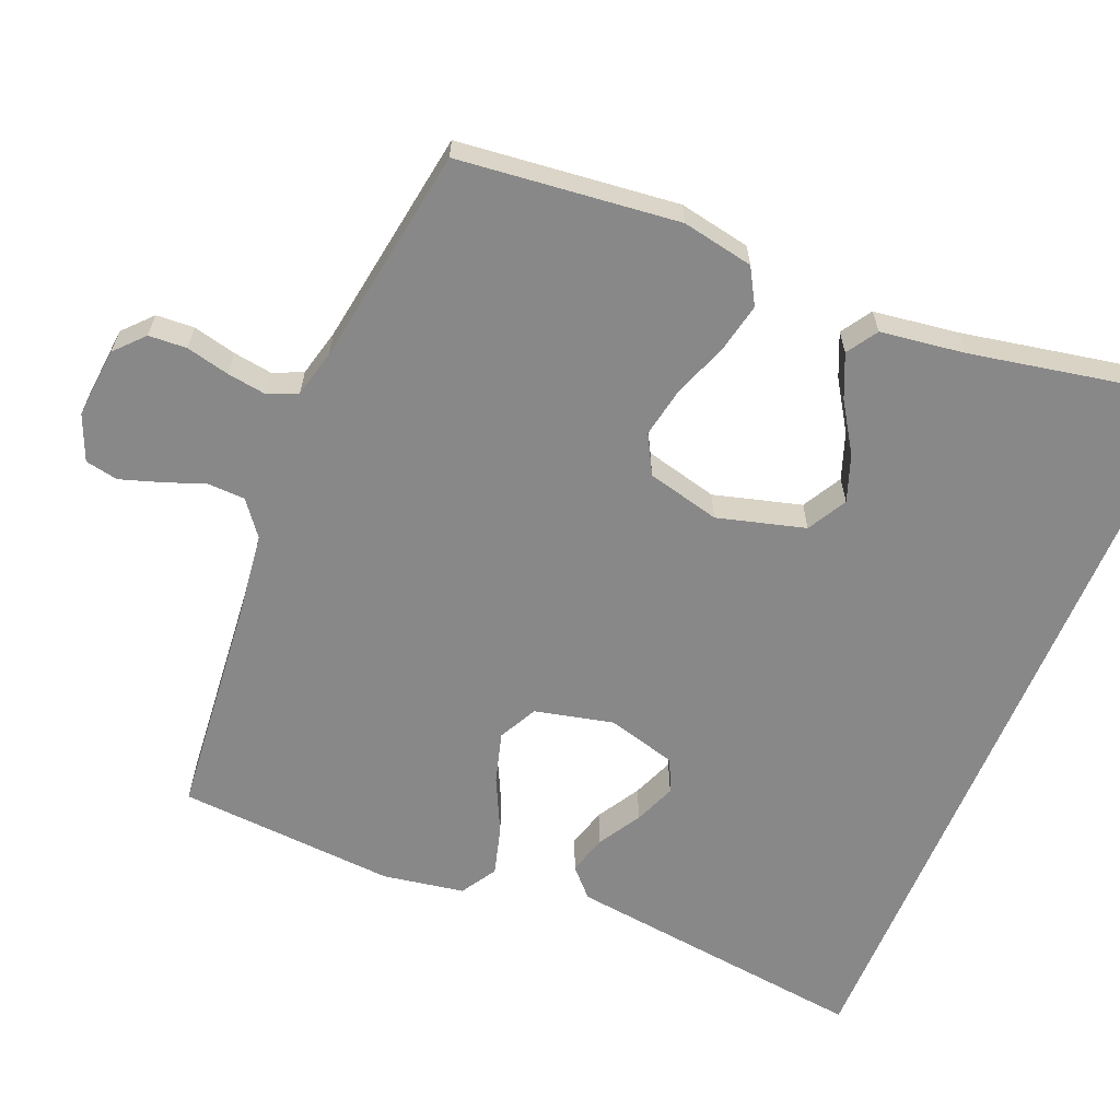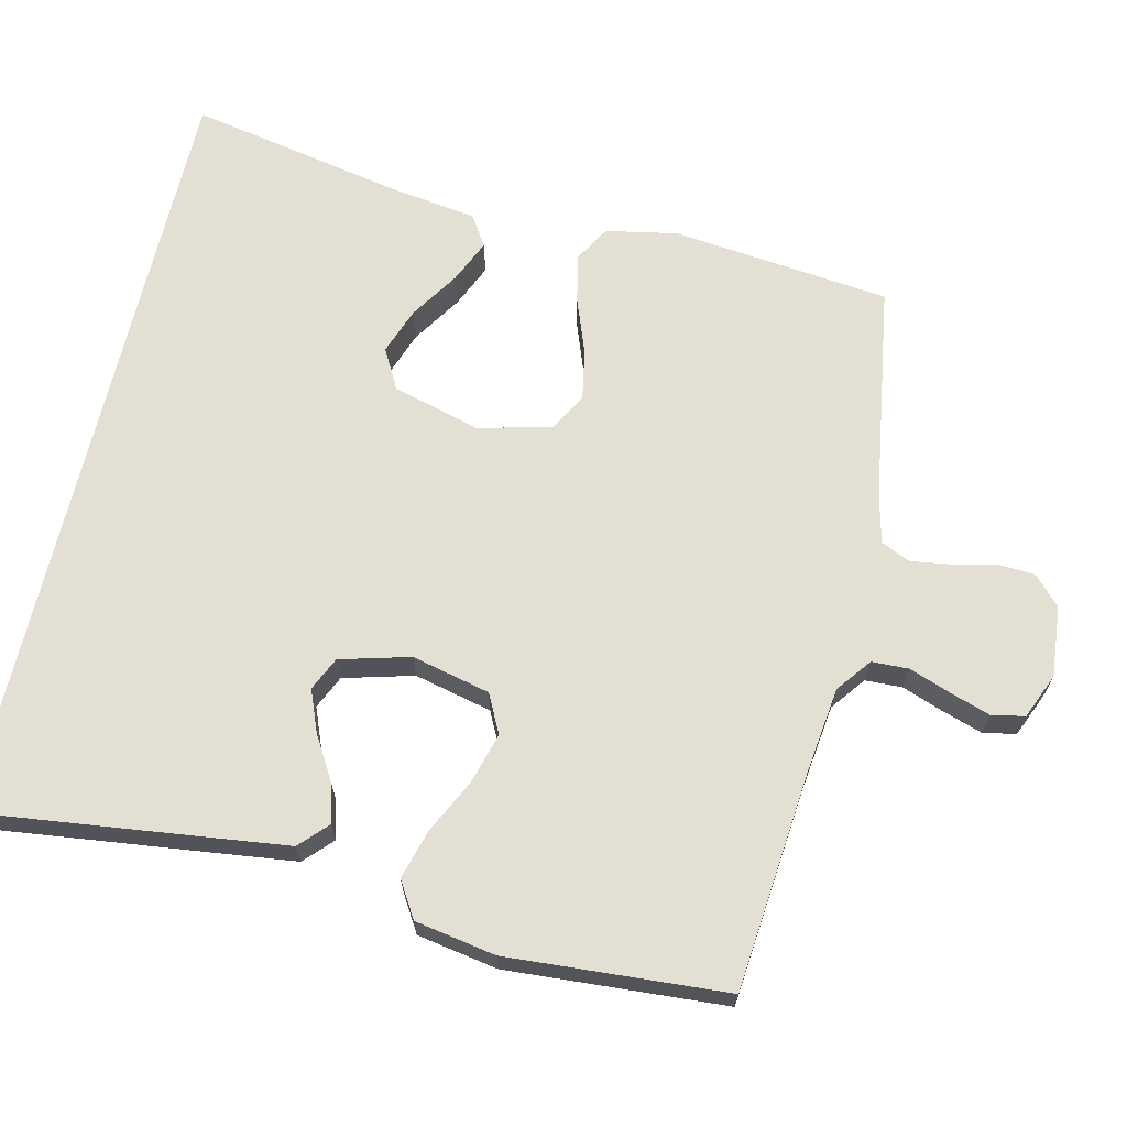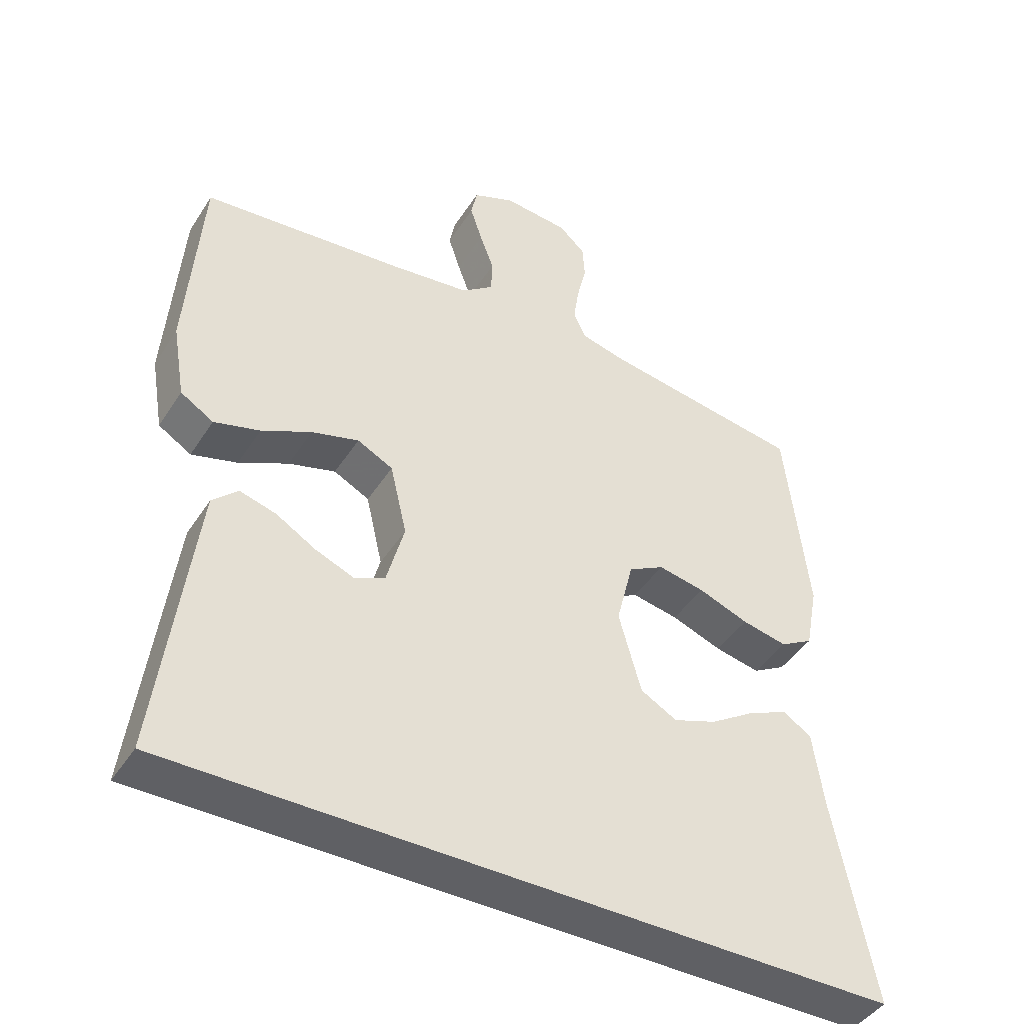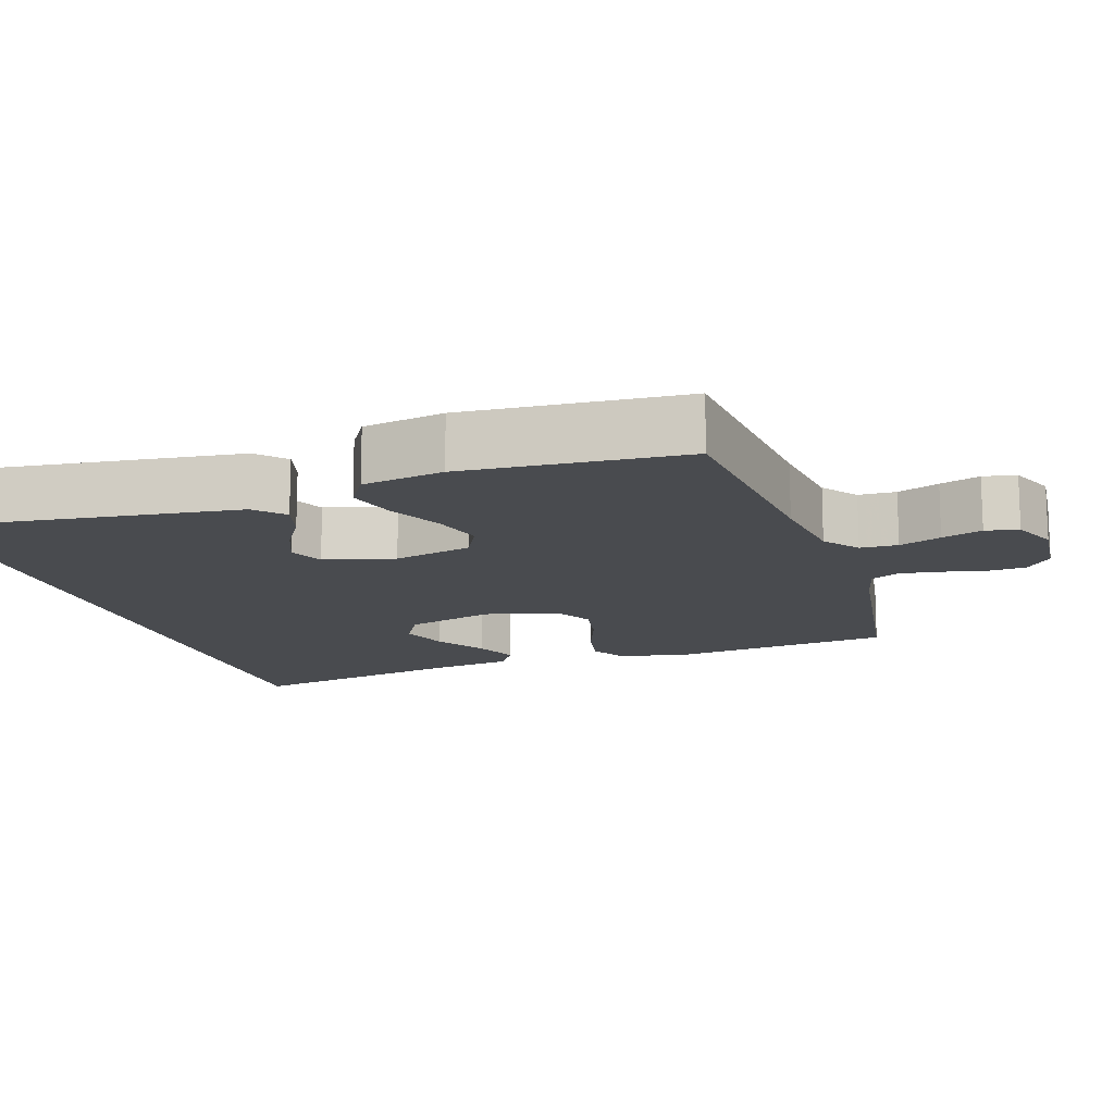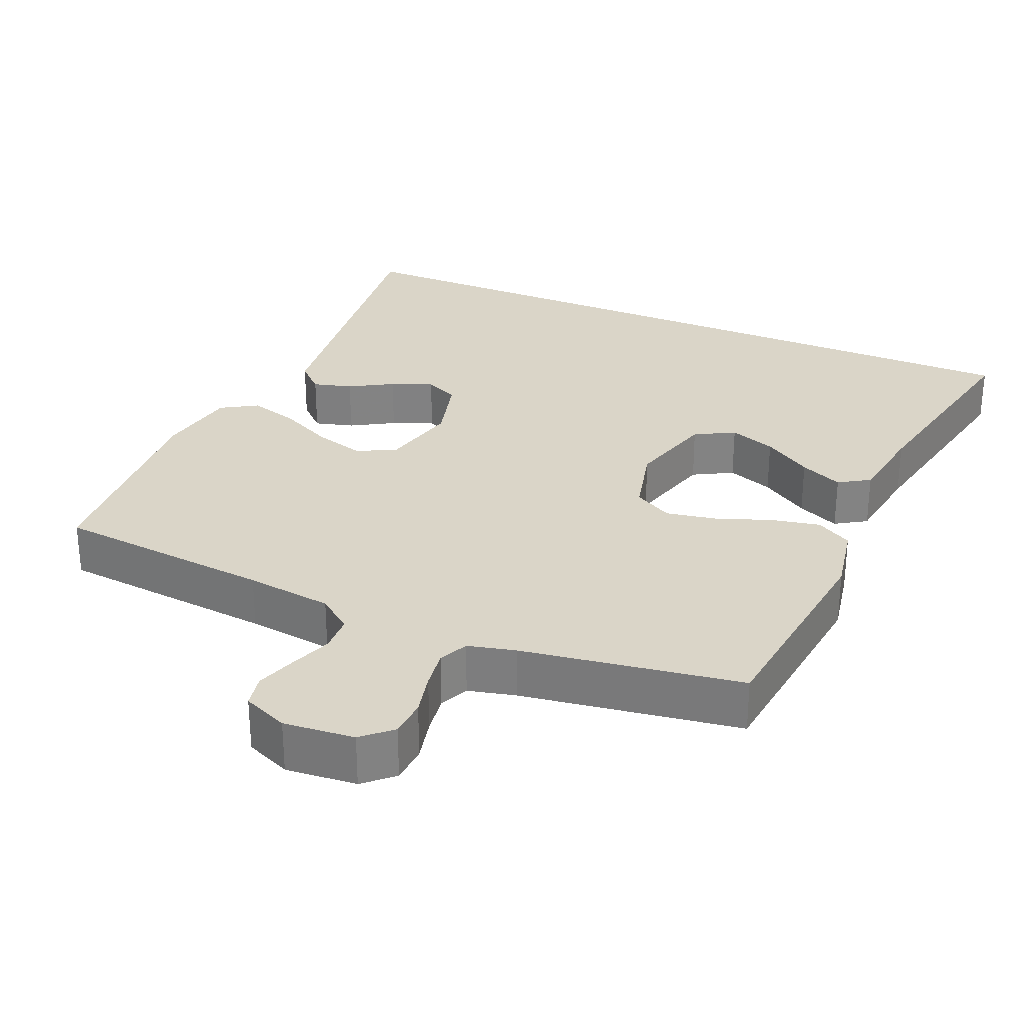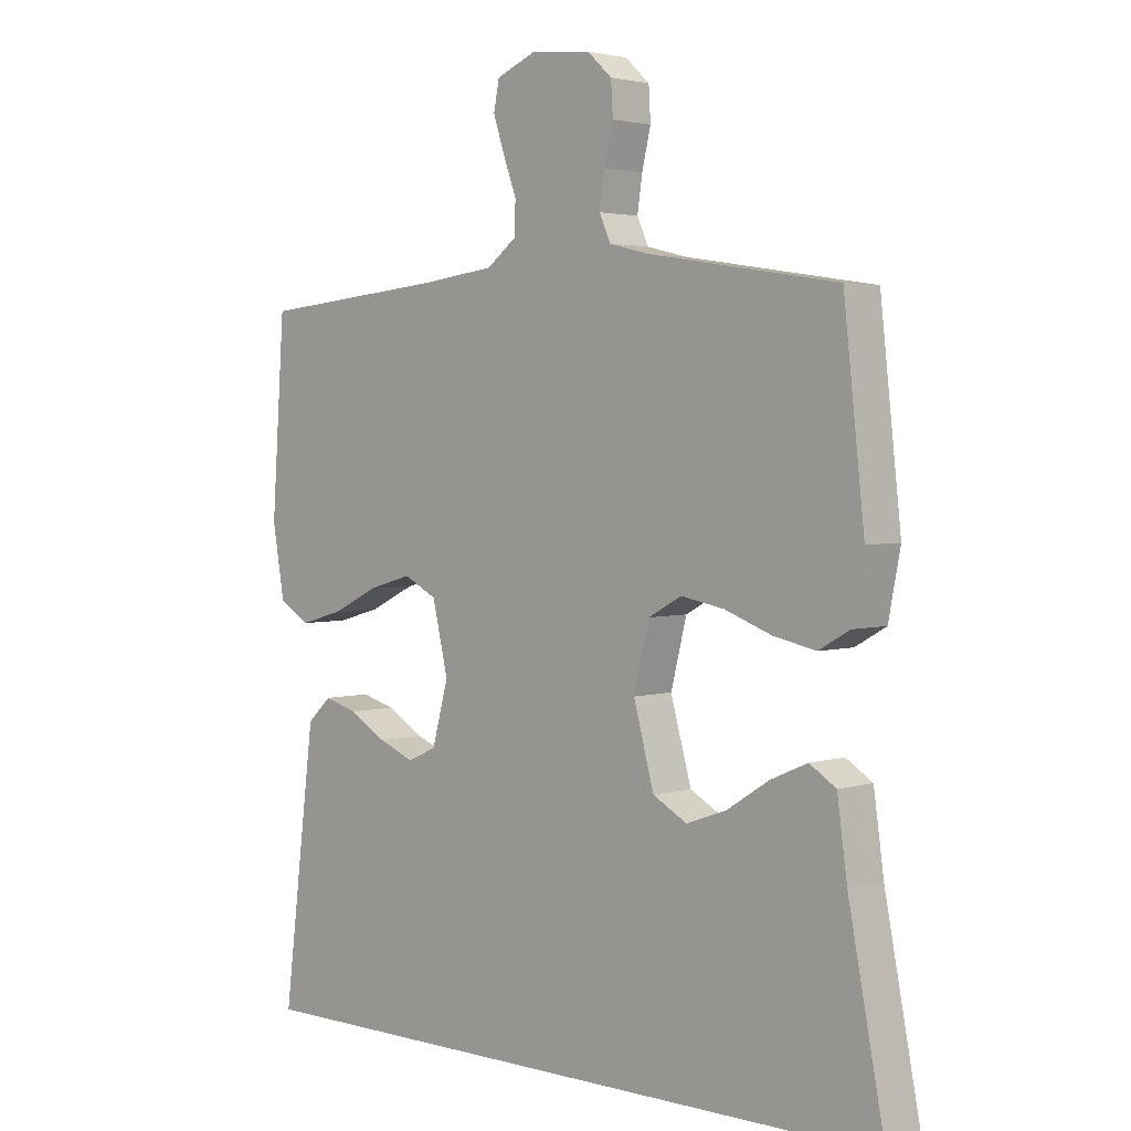
<metadata>
{"format":"obj","ext":"obj","renderer":"f3d","projection":"perspective","resolution":1024,"background":"white","views":[{"elev":-62.8,"azim":67.5,"up":"+Y"},{"elev":67.1,"azim":-76.8,"up":"+Y"},{"elev":-43.9,"azim":-30.5,"up":"+Z"},{"elev":-14.2,"azim":-72.0,"up":"+Y"},{"elev":29.3,"azim":23.4,"up":"+Y"},{"elev":3.0,"azim":43.9,"up":"+Z"}]}
</metadata>
<code>
v 0.5 0.07 0.5
v 0.533 0.07 0.2
v 0.514 0.07 0.102
v 0.465 0.07 0.074
v 0.398 0.07 0.088
v 0.323 0.07 0.116
v 0.254 0.07 0.129
v 0.201 0.07 0.1
v 0.176 0.07 0
v 0.209 0.07 -0.12
v 0.263 0.07 -0.15
v 0.327 0.07 -0.127
v 0.394 0.07 -0.084
v 0.453 0.07 -0.058
v 0.495 0.07 -0.085
v 0.511 0.07 -0.2
v 0.569 0.07 -0.5
v -0.495 0.07 -0.5
v -0.458 0.07 -0.2
v -0.443 0.07 -0.08
v -0.405 0.07 -0.044
v -0.351 0.07 -0.059
v -0.292 0.07 -0.094
v -0.235 0.07 -0.117
v -0.189 0.07 -0.096
v -0.163 0.07 0
v -0.188 0.07 0.107
v -0.241 0.07 0.134
v -0.311 0.07 0.114
v -0.385 0.07 0.078
v -0.453 0.07 0.059
v -0.502 0.07 0.089
v -0.521 0.07 0.2
v -0.5 0.07 0.5
v -0.2 0.07 0.528
v -0.081 0.07 0.543
v -0.034 0.07 0.579
v -0.032 0.07 0.63
v -0.053 0.07 0.687
v -0.071 0.07 0.742
v -0.062 0.07 0.787
v 0 0.07 0.813
v 0.097 0.07 0.804
v 0.136 0.07 0.768
v 0.139 0.07 0.716
v 0.125 0.07 0.657
v 0.117 0.07 0.603
v 0.135 0.07 0.563
v 0.2 0.07 0.547
v 0.5 0 0.5
v 0.533 0 0.2
v 0.514 0 0.102
v 0.465 0 0.074
v 0.398 0 0.088
v 0.323 0 0.116
v 0.254 0 0.129
v 0.201 0 0.1
v 0.176 0 0
v 0.209 0 -0.12
v 0.263 0 -0.15
v 0.327 0 -0.127
v 0.394 0 -0.084
v 0.453 0 -0.058
v 0.495 0 -0.085
v 0.511 0 -0.2
v 0.569 0 -0.5
v -0.495 0 -0.5
v -0.458 0 -0.2
v -0.443 0 -0.08
v -0.405 0 -0.044
v -0.351 0 -0.059
v -0.292 0 -0.094
v -0.235 0 -0.117
v -0.189 0 -0.096
v -0.163 0 0
v -0.188 0 0.107
v -0.241 0 0.134
v -0.311 0 0.114
v -0.385 0 0.078
v -0.453 0 0.059
v -0.502 0 0.089
v -0.521 0 0.2
v -0.5 0 0.5
v -0.2 0 0.528
v -0.081 0 0.543
v -0.034 0 0.579
v -0.032 0 0.63
v -0.053 0 0.687
v -0.071 0 0.742
v -0.062 0 0.787
v 0 0 0.813
v 0.097 0 0.804
v 0.136 0 0.768
v 0.139 0 0.716
v 0.125 0 0.657
v 0.117 0 0.603
v 0.135 0 0.563
v 0.2 0 0.547
f 43 44 45 46
f 43 46 47
f 42 43 47
f 41 42 47 48
f 38 39 40 41
f 32 33 34 35
f 32 35 36
f 29 30 31 32
f 28 29 32 36
f 27 28 36 37
f 20 21 22 23
f 20 23 24
f 19 20 24
f 16 17 18 19
f 16 19 24
f 12 13 14 15
f 11 12 15 16
f 3 4 5 6
f 3 6 7
f 49 1 2 3
f 48 49 3 7
f 38 41 48 7
f 26 27 37
f 11 16 24 25
f 10 11 25 26
f 9 10 26 37
f 37 38 7 8
f 8 9 37
f 95 94 93 92
f 96 95 92
f 96 92 91
f 97 96 91 90
f 90 89 88 87
f 84 83 82 81
f 85 84 81
f 81 80 79 78
f 85 81 78 77
f 86 85 77 76
f 72 71 70 69
f 73 72 69
f 73 69 68
f 68 67 66 65
f 73 68 65
f 64 63 62 61
f 65 64 61 60
f 55 54 53 52
f 56 55 52
f 52 51 50 98
f 56 52 98 97
f 56 97 90 87
f 86 76 75
f 74 73 65 60
f 75 74 60 59
f 86 75 59 58
f 57 56 87 86
f 86 58 57
f 1 50 51 2
f 2 51 52 3
f 3 52 53 4
f 4 53 54 5
f 5 54 55 6
f 6 55 56 7
f 7 56 57 8
f 8 57 58 9
f 9 58 59 10
f 10 59 60 11
f 11 60 61 12
f 12 61 62 13
f 13 62 63 14
f 14 63 64 15
f 15 64 65 16
f 16 65 66 17
f 17 66 67 18
f 18 67 68 19
f 19 68 69 20
f 20 69 70 21
f 21 70 71 22
f 22 71 72 23
f 23 72 73 24
f 24 73 74 25
f 25 74 75 26
f 26 75 76 27
f 27 76 77 28
f 28 77 78 29
f 29 78 79 30
f 30 79 80 31
f 31 80 81 32
f 32 81 82 33
f 33 82 83 34
f 34 83 84 35
f 35 84 85 36
f 36 85 86 37
f 37 86 87 38
f 38 87 88 39
f 39 88 89 40
f 40 89 90 41
f 41 90 91 42
f 42 91 92 43
f 43 92 93 44
f 44 93 94 45
f 45 94 95 46
f 46 95 96 47
f 47 96 97 48
f 48 97 98 49
f 49 98 50 1

</code>
